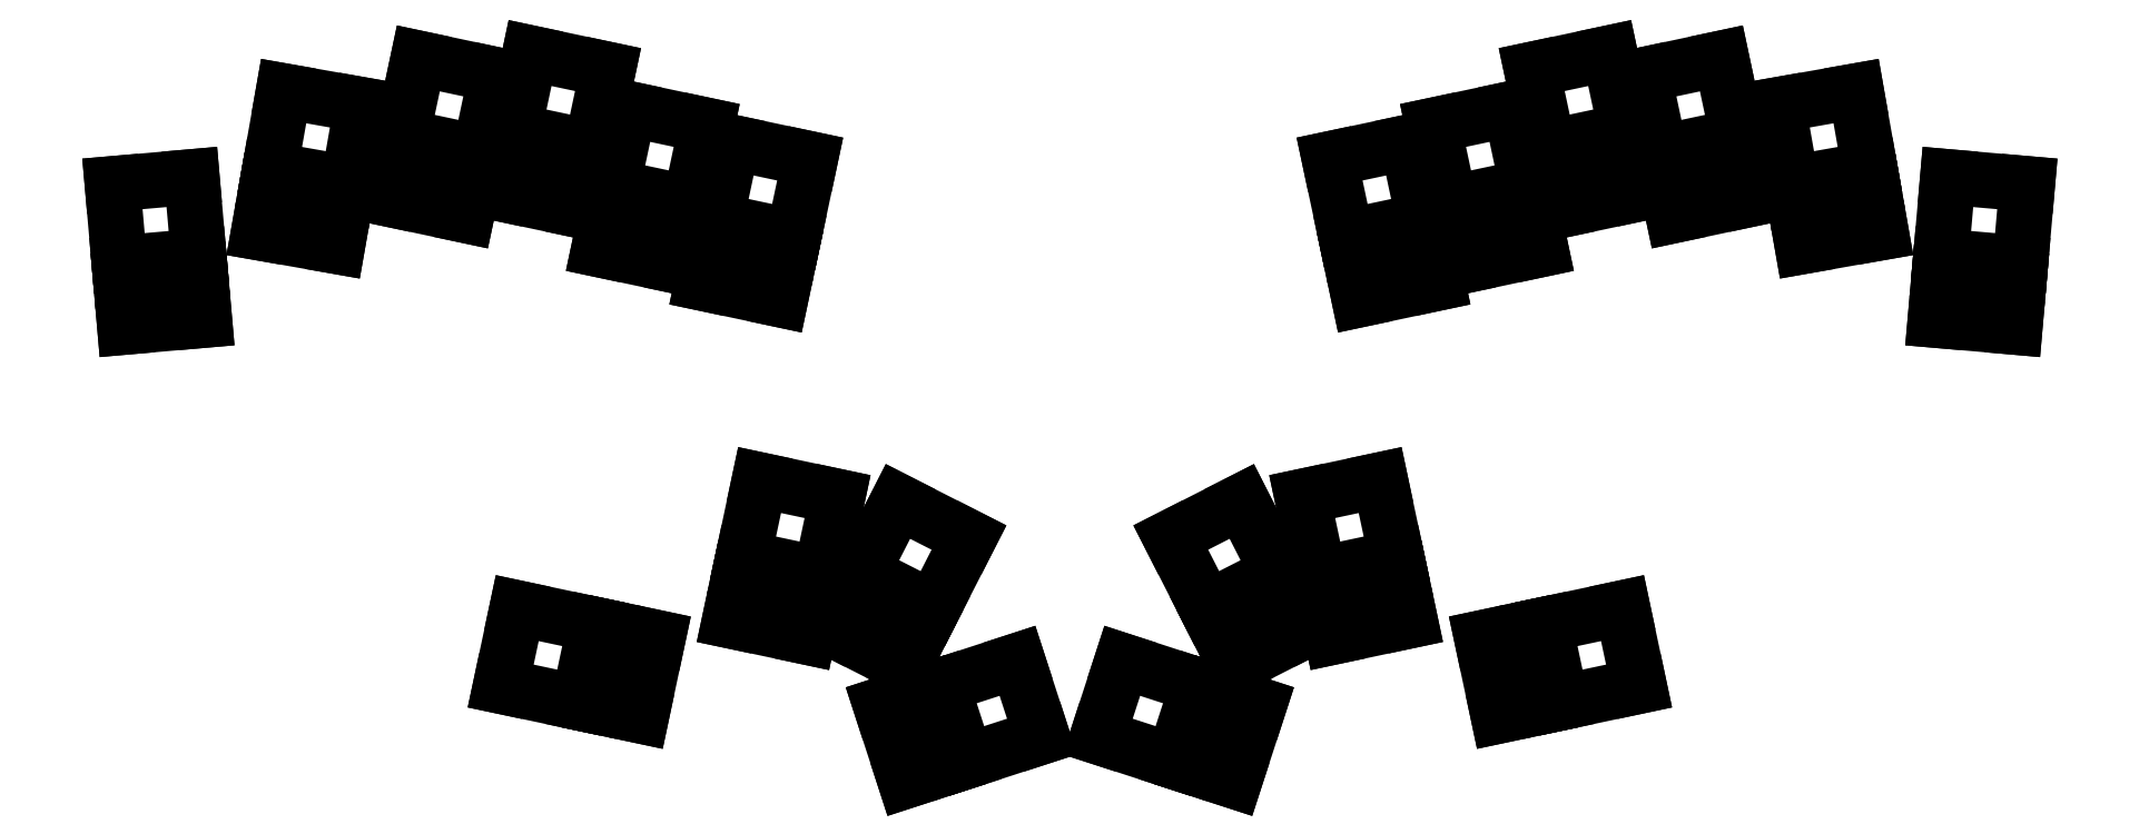
<metadata>
{"format":"dxf","ext":"dxf","renderer":"ezdxf+matplotlib","layout":"modelspace","background":"white","min_lineweight":24,"dpi":150}
</metadata>
<code>
0
SECTION
2
ENTITIES
0
LINE
8
0
10
0.4201
20
49.93
11
14.37
21
51.15
0
LINE
8
0
10
14.37
20
51.15
11
13.63
21
59.62
0
LINE
8
0
10
13.63
20
59.62
11
-0.3207
21
58.4
0
LINE
8
0
10
-0.3207
20
58.4
11
0.4201
21
49.93
0
LINE
8
0
10
23.92
20
66.53
11
37.7
21
64.1
0
LINE
8
0
10
37.7
20
64.1
11
39.18
21
72.47
0
LINE
8
0
10
39.18
20
72.47
11
25.39
21
74.9
0
LINE
8
0
10
25.39
20
74.9
11
23.92
21
66.53
0
LINE
8
0
10
46.72
20
72.45
11
60.41
21
69.54
0
LINE
8
0
10
60.41
20
69.54
11
62.18
21
77.85
0
LINE
8
0
10
62.18
20
77.85
11
48.48
21
80.76
0
LINE
8
0
10
48.48
20
80.76
11
46.72
21
72.45
0
LINE
8
0
10
66.34
20
73.39
11
80.04
21
70.48
0
LINE
8
0
10
80.04
20
70.48
11
81.8
21
78.79
0
LINE
8
0
10
81.8
20
78.79
11
68.11
21
81.7
0
LINE
8
0
10
68.11
20
81.7
11
66.34
21
73.39
0
LINE
8
0
10
83.68
20
63.57
11
97.37
21
60.66
0
LINE
8
0
10
97.37
20
60.66
11
99.14
21
68.97
0
LINE
8
0
10
99.14
20
68.97
11
85.45
21
71.88
0
LINE
8
0
10
85.45
20
71.88
11
83.68
21
63.57
0
LINE
8
0
10
101.8
20
57.66
11
115.5
21
54.75
0
LINE
8
0
10
115.5
20
54.75
11
117.3
21
63.06
0
LINE
8
0
10
117.3
20
63.06
11
103.6
21
65.98
0
LINE
8
0
10
103.6
20
65.98
11
101.8
21
57.66
0
LINE
8
0
10
91.13
20
-18.45
11
94.04
21
-4.754
0
LINE
8
0
10
94.04
20
-4.754
11
85.72
21
-2.987
0
LINE
8
0
10
85.72
20
-2.987
11
82.81
21
-16.68
0
LINE
8
0
10
82.81
20
-16.68
11
91.13
21
-18.45
0
LINE
8
0
10
106.7
20
-1.687
11
120.4
21
-4.598
0
LINE
8
0
10
120.4
20
-4.598
11
122.1
21
3.716
0
LINE
8
0
10
122.1
20
3.716
11
108.4
21
6.627
0
LINE
8
0
10
108.4
20
6.627
11
106.7
21
-1.687
0
LINE
8
0
10
124.8
20
-3.241
11
137.2
21
-9.597
0
LINE
8
0
10
137.2
20
-9.597
11
141.1
21
-2.023
0
LINE
8
0
10
141.1
20
-2.023
11
128.6
21
4.333
0
LINE
8
0
10
128.6
20
4.333
11
124.8
21
-3.241
0
LINE
8
0
10
133.2
20
-16.57
11
137.5
21
-29.89
0
LINE
8
0
10
137.5
20
-29.89
11
145.6
21
-27.26
0
LINE
8
0
10
145.6
20
-27.26
11
141.3
21
-13.94
0
LINE
8
0
10
141.3
20
-13.94
11
133.2
21
-16.57
0
LINE
8
0
10
318.5
20
51.15
11
332.4
21
49.93
0
LINE
8
0
10
332.4
20
49.93
11
333.2
21
58.4
0
LINE
8
0
10
333.2
20
58.4
11
319.2
21
59.62
0
LINE
8
0
10
319.2
20
59.62
11
318.5
21
51.15
0
LINE
8
0
10
295.1
20
64.1
11
308.9
21
66.53
0
LINE
8
0
10
308.9
20
66.53
11
307.4
21
74.9
0
LINE
8
0
10
307.4
20
74.9
11
293.7
21
72.47
0
LINE
8
0
10
293.7
20
72.47
11
295.1
21
64.1
0
LINE
8
0
10
272.4
20
69.54
11
286.1
21
72.45
0
LINE
8
0
10
286.1
20
72.45
11
284.4
21
80.76
0
LINE
8
0
10
284.4
20
80.76
11
270.7
21
77.85
0
LINE
8
0
10
270.7
20
77.85
11
272.4
21
69.54
0
LINE
8
0
10
252.8
20
70.48
11
266.5
21
73.39
0
LINE
8
0
10
266.5
20
73.39
11
264.7
21
81.7
0
LINE
8
0
10
264.7
20
81.7
11
251
21
78.79
0
LINE
8
0
10
251
20
78.79
11
252.8
21
70.48
0
LINE
8
0
10
235.5
20
60.66
11
249.2
21
63.57
0
LINE
8
0
10
249.2
20
63.57
11
247.4
21
71.88
0
LINE
8
0
10
247.4
20
71.88
11
233.7
21
68.97
0
LINE
8
0
10
233.7
20
68.97
11
235.5
21
60.66
0
LINE
8
0
10
217.3
20
54.75
11
231
21
57.66
0
LINE
8
0
10
231
20
57.66
11
229.2
21
65.98
0
LINE
8
0
10
229.2
20
65.98
11
215.5
21
63.06
0
LINE
8
0
10
215.5
20
63.06
11
217.3
21
54.75
0
LINE
8
0
10
238.8
20
-4.754
11
241.7
21
-18.45
0
LINE
8
0
10
241.7
20
-18.45
11
250
21
-16.68
0
LINE
8
0
10
250
20
-16.68
11
247.1
21
-2.987
0
LINE
8
0
10
247.1
20
-2.987
11
238.8
21
-4.754
0
LINE
8
0
10
212.5
20
-4.598
11
226.2
21
-1.687
0
LINE
8
0
10
226.2
20
-1.687
11
224.4
21
6.627
0
LINE
8
0
10
224.4
20
6.627
11
210.7
21
3.716
0
LINE
8
0
10
210.7
20
3.716
11
212.5
21
-4.598
0
LINE
8
0
10
195.6
20
-9.597
11
208.1
21
-3.241
0
LINE
8
0
10
208.1
20
-3.241
11
204.2
21
4.333
0
LINE
8
0
10
204.2
20
4.333
11
191.7
21
-2.023
0
LINE
8
0
10
191.7
20
-2.023
11
195.6
21
-9.597
0
LINE
8
0
10
195.3
20
-29.89
11
199.6
21
-16.57
0
LINE
8
0
10
199.6
20
-16.57
11
191.6
21
-13.94
0
LINE
8
0
10
191.6
20
-13.94
11
187.2
21
-27.26
0
LINE
8
0
10
187.2
20
-27.26
11
195.3
21
-29.89
0
LINE
8
0
10
-0.5604
20
61.14
11
13.39
21
62.36
0
LINE
8
0
10
13.39
20
62.36
11
12.17
21
76.3
0
LINE
8
0
10
12.17
20
76.3
11
-1.781
21
75.08
0
LINE
8
0
10
-1.781
20
75.08
11
-0.5604
21
61.14
0
LINE
8
0
10
25.87
20
77.61
11
39.66
21
75.18
0
LINE
8
0
10
39.66
20
75.18
11
42.09
21
88.97
0
LINE
8
0
10
42.09
20
88.97
11
28.3
21
91.4
0
LINE
8
0
10
28.3
20
91.4
11
25.87
21
77.61
0
LINE
8
0
10
49.06
20
83.45
11
62.75
21
80.54
0
LINE
8
0
10
62.75
20
80.54
11
65.66
21
94.23
0
LINE
8
0
10
65.66
20
94.23
11
51.97
21
97.14
0
LINE
8
0
10
51.97
20
97.14
11
49.06
21
83.45
0
LINE
8
0
10
68.68
20
84.39
11
82.37
21
81.48
0
LINE
8
0
10
82.37
20
81.48
11
85.28
21
95.17
0
LINE
8
0
10
85.28
20
95.17
11
71.59
21
98.09
0
LINE
8
0
10
71.59
20
98.09
11
68.68
21
84.39
0
LINE
8
0
10
86.02
20
74.57
11
99.71
21
71.66
0
LINE
8
0
10
99.71
20
71.66
11
102.6
21
85.36
0
LINE
8
0
10
102.6
20
85.36
11
88.93
21
88.27
0
LINE
8
0
10
88.93
20
88.27
11
86.02
21
74.57
0
LINE
8
0
10
104.2
20
68.67
11
117.9
21
65.75
0
LINE
8
0
10
117.9
20
65.75
11
120.8
21
79.45
0
LINE
8
0
10
120.8
20
79.45
11
107.1
21
82.36
0
LINE
8
0
10
107.1
20
82.36
11
104.2
21
68.67
0
LINE
8
0
10
80.12
20
-16.11
11
83.03
21
-2.415
0
LINE
8
0
10
83.03
20
-2.415
11
69.34
21
0.4957
0
LINE
8
0
10
69.34
20
0.4957
11
66.43
21
-13.2
0
LINE
8
0
10
66.43
20
-13.2
11
80.12
21
-16.11
0
LINE
8
0
10
109
20
9.317
11
122.7
21
6.406
0
LINE
8
0
10
122.7
20
6.406
11
125.6
21
20.1
0
LINE
8
0
10
125.6
20
20.1
11
111.9
21
23.01
0
LINE
8
0
10
111.9
20
23.01
11
109
21
9.317
0
LINE
8
0
10
129.9
20
6.783
11
142.3
21
0.4269
0
LINE
8
0
10
142.3
20
0.4269
11
148.7
21
12.9
0
LINE
8
0
10
148.7
20
12.9
11
136.2
21
19.26
0
LINE
8
0
10
136.2
20
19.26
11
129.9
21
6.783
0
LINE
8
0
10
143.9
20
-13.09
11
148.2
21
-26.41
0
LINE
8
0
10
148.2
20
-26.41
11
161.5
21
-22.08
0
LINE
8
0
10
161.5
20
-22.08
11
157.2
21
-8.768
0
LINE
8
0
10
157.2
20
-8.768
11
143.9
21
-13.09
0
LINE
8
0
10
319.5
20
62.36
11
333.4
21
61.14
0
LINE
8
0
10
333.4
20
61.14
11
334.6
21
75.08
0
LINE
8
0
10
334.6
20
75.08
11
320.7
21
76.3
0
LINE
8
0
10
320.7
20
76.3
11
319.5
21
62.36
0
LINE
8
0
10
293.2
20
75.18
11
307
21
77.61
0
LINE
8
0
10
307
20
77.61
11
304.5
21
91.4
0
LINE
8
0
10
304.5
20
91.4
11
290.7
21
88.97
0
LINE
8
0
10
290.7
20
88.97
11
293.2
21
75.18
0
LINE
8
0
10
270.1
20
80.54
11
283.8
21
83.45
0
LINE
8
0
10
283.8
20
83.45
11
280.9
21
97.14
0
LINE
8
0
10
280.9
20
97.14
11
267.2
21
94.23
0
LINE
8
0
10
267.2
20
94.23
11
270.1
21
80.54
0
LINE
8
0
10
250.5
20
81.48
11
264.2
21
84.39
0
LINE
8
0
10
264.2
20
84.39
11
261.2
21
98.09
0
LINE
8
0
10
261.2
20
98.09
11
247.6
21
95.17
0
LINE
8
0
10
247.6
20
95.17
11
250.5
21
81.48
0
LINE
8
0
10
233.1
20
71.66
11
246.8
21
74.57
0
LINE
8
0
10
246.8
20
74.57
11
243.9
21
88.27
0
LINE
8
0
10
243.9
20
88.27
11
230.2
21
85.36
0
LINE
8
0
10
230.2
20
85.36
11
233.1
21
71.66
0
LINE
8
0
10
215
20
65.75
11
228.7
21
68.67
0
LINE
8
0
10
228.7
20
68.67
11
225.7
21
82.36
0
LINE
8
0
10
225.7
20
82.36
11
212
21
79.45
0
LINE
8
0
10
212
20
79.45
11
215
21
65.75
0
LINE
8
0
10
249.8
20
-2.415
11
252.7
21
-16.11
0
LINE
8
0
10
252.7
20
-16.11
11
266.4
21
-13.2
0
LINE
8
0
10
266.4
20
-13.2
11
263.5
21
0.4957
0
LINE
8
0
10
263.5
20
0.4957
11
249.8
21
-2.415
0
LINE
8
0
10
210.1
20
6.406
11
223.8
21
9.317
0
LINE
8
0
10
223.8
20
9.317
11
220.9
21
23.01
0
LINE
8
0
10
220.9
20
23.01
11
207.2
21
20.1
0
LINE
8
0
10
207.2
20
20.1
11
210.1
21
6.406
0
LINE
8
0
10
190.5
20
0.4269
11
203
21
6.783
0
LINE
8
0
10
203
20
6.783
11
196.6
21
19.26
0
LINE
8
0
10
196.6
20
19.26
11
184.1
21
12.9
0
LINE
8
0
10
184.1
20
12.9
11
190.5
21
0.4269
0
LINE
8
0
10
184.6
20
-26.41
11
188.9
21
-13.09
0
LINE
8
0
10
188.9
20
-13.09
11
175.6
21
-8.768
0
LINE
8
0
10
175.6
20
-8.768
11
171.3
21
-22.08
0
LINE
8
0
10
171.3
20
-22.08
11
184.6
21
-26.41
0
ENDSEC
0
EOF

</code>
